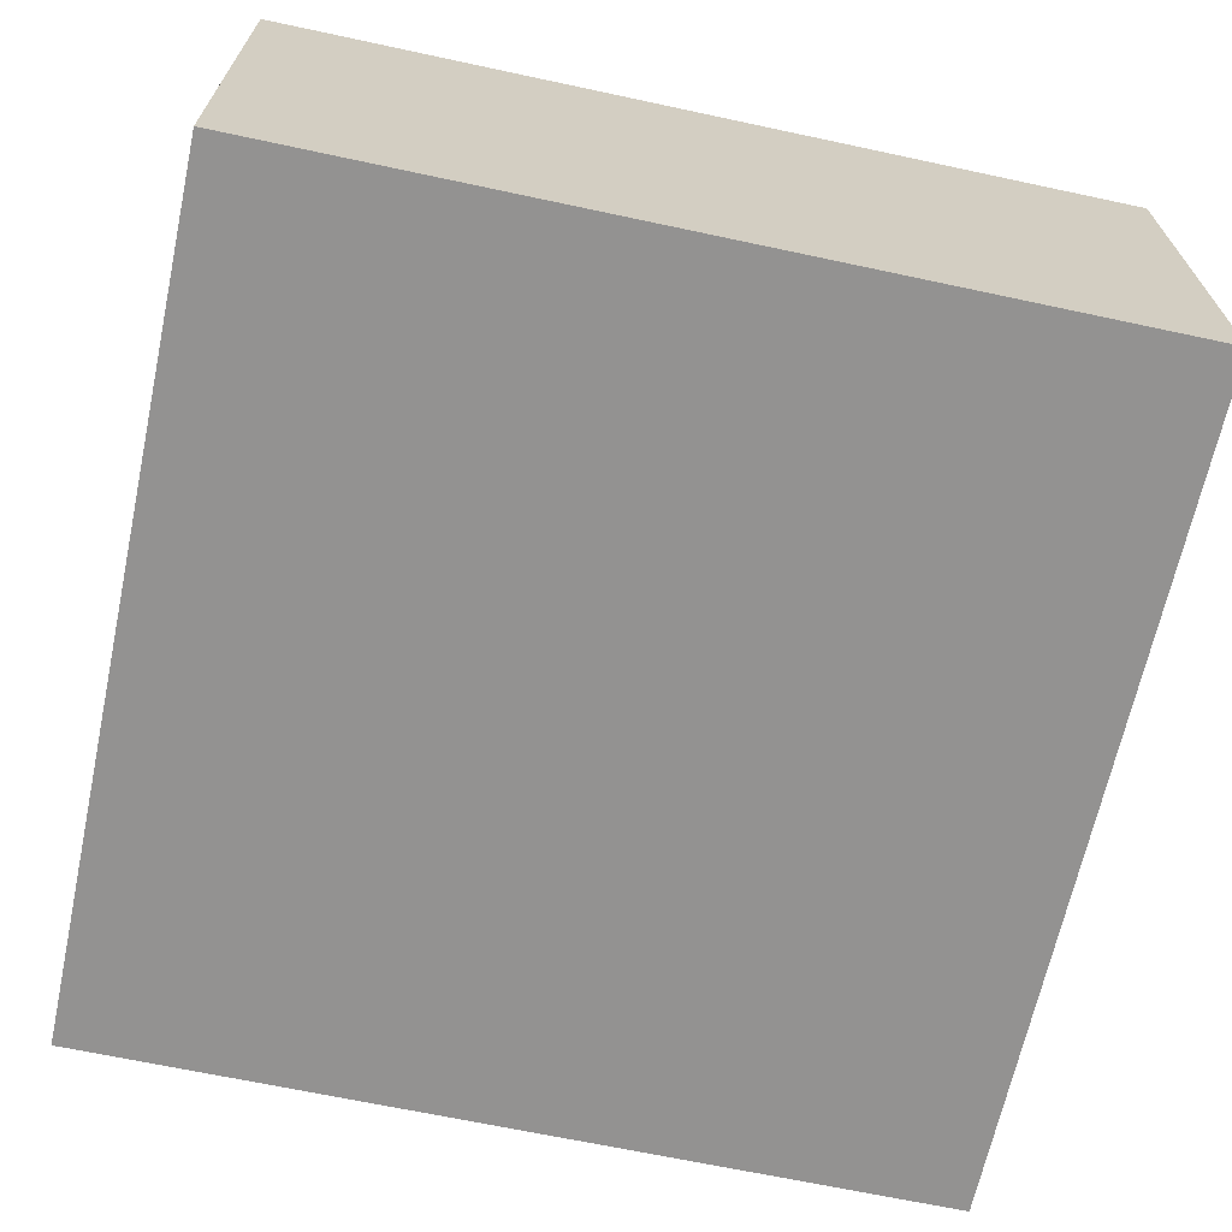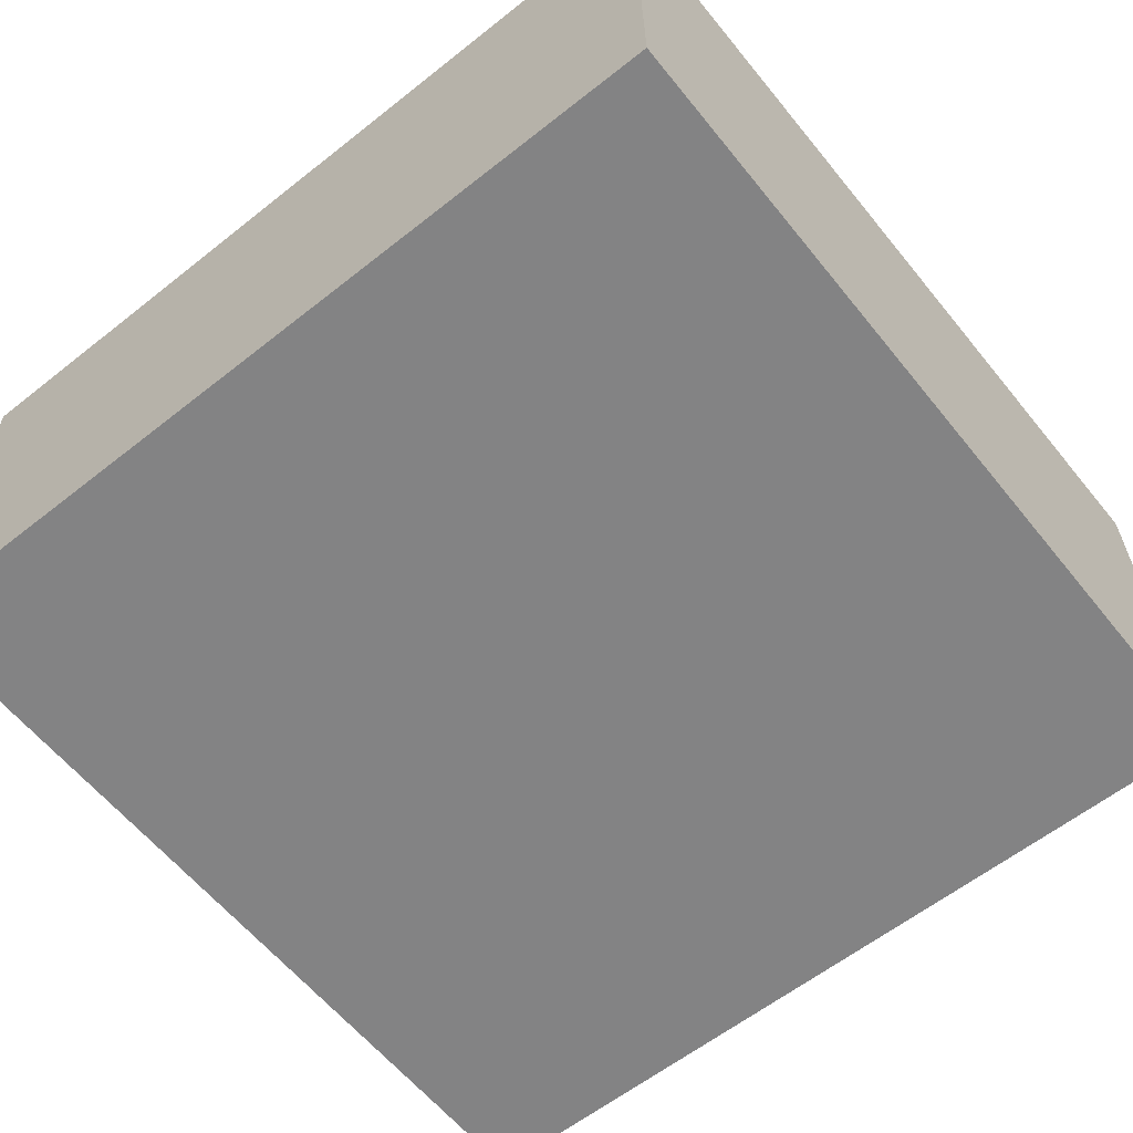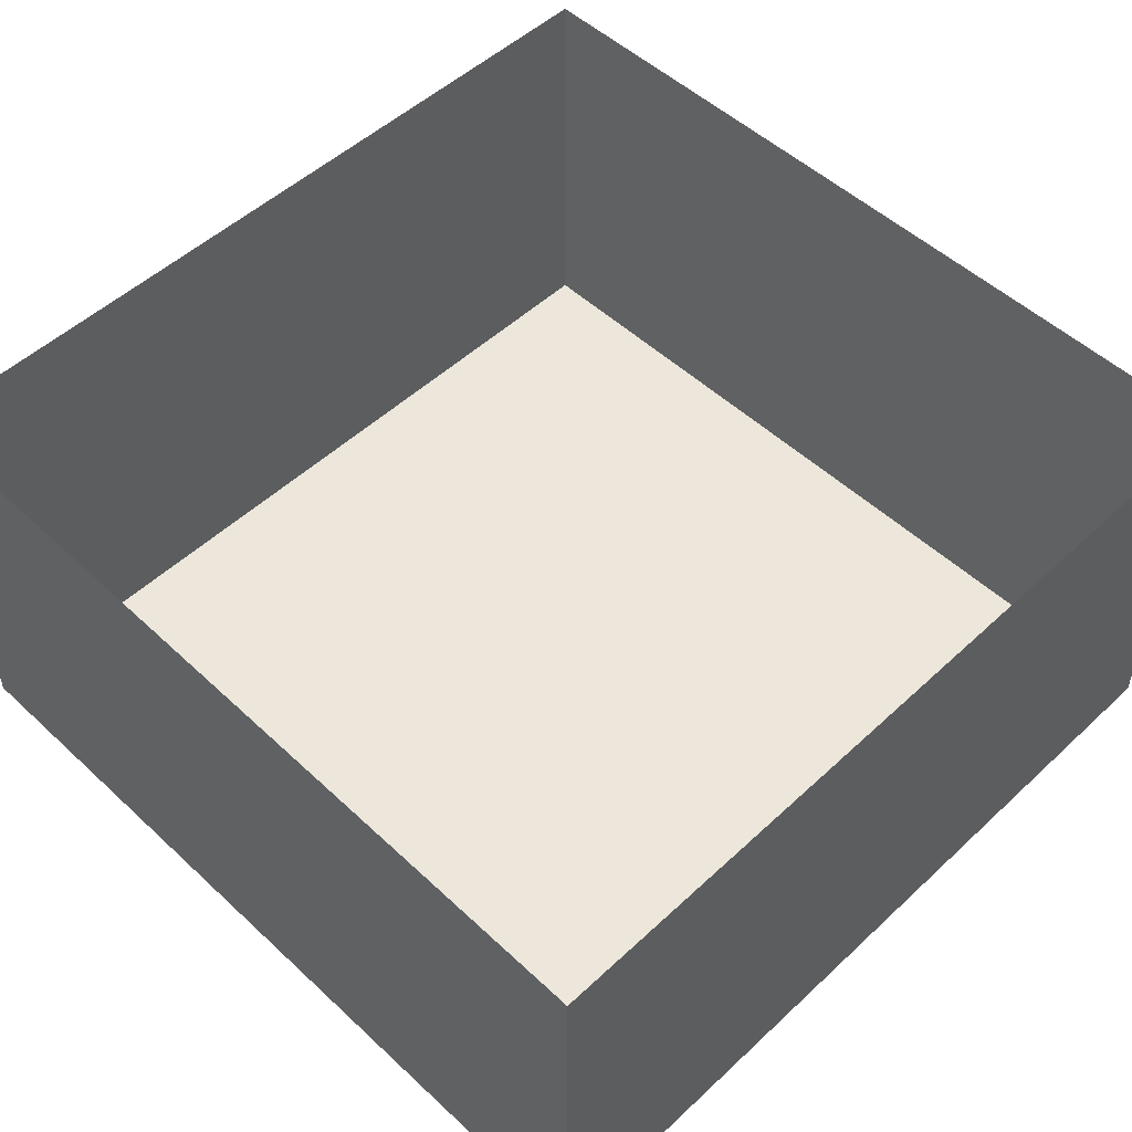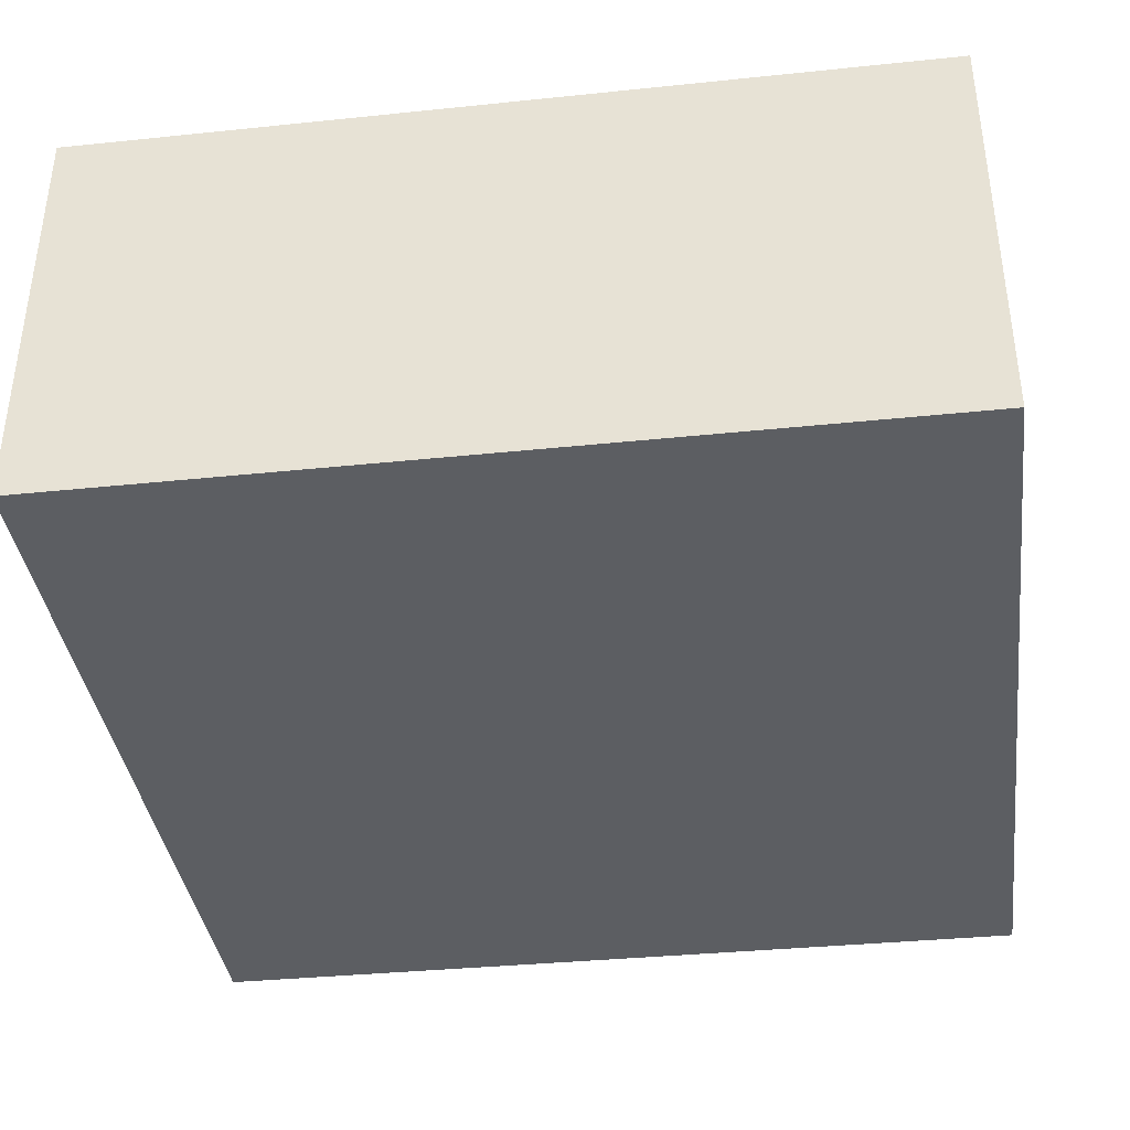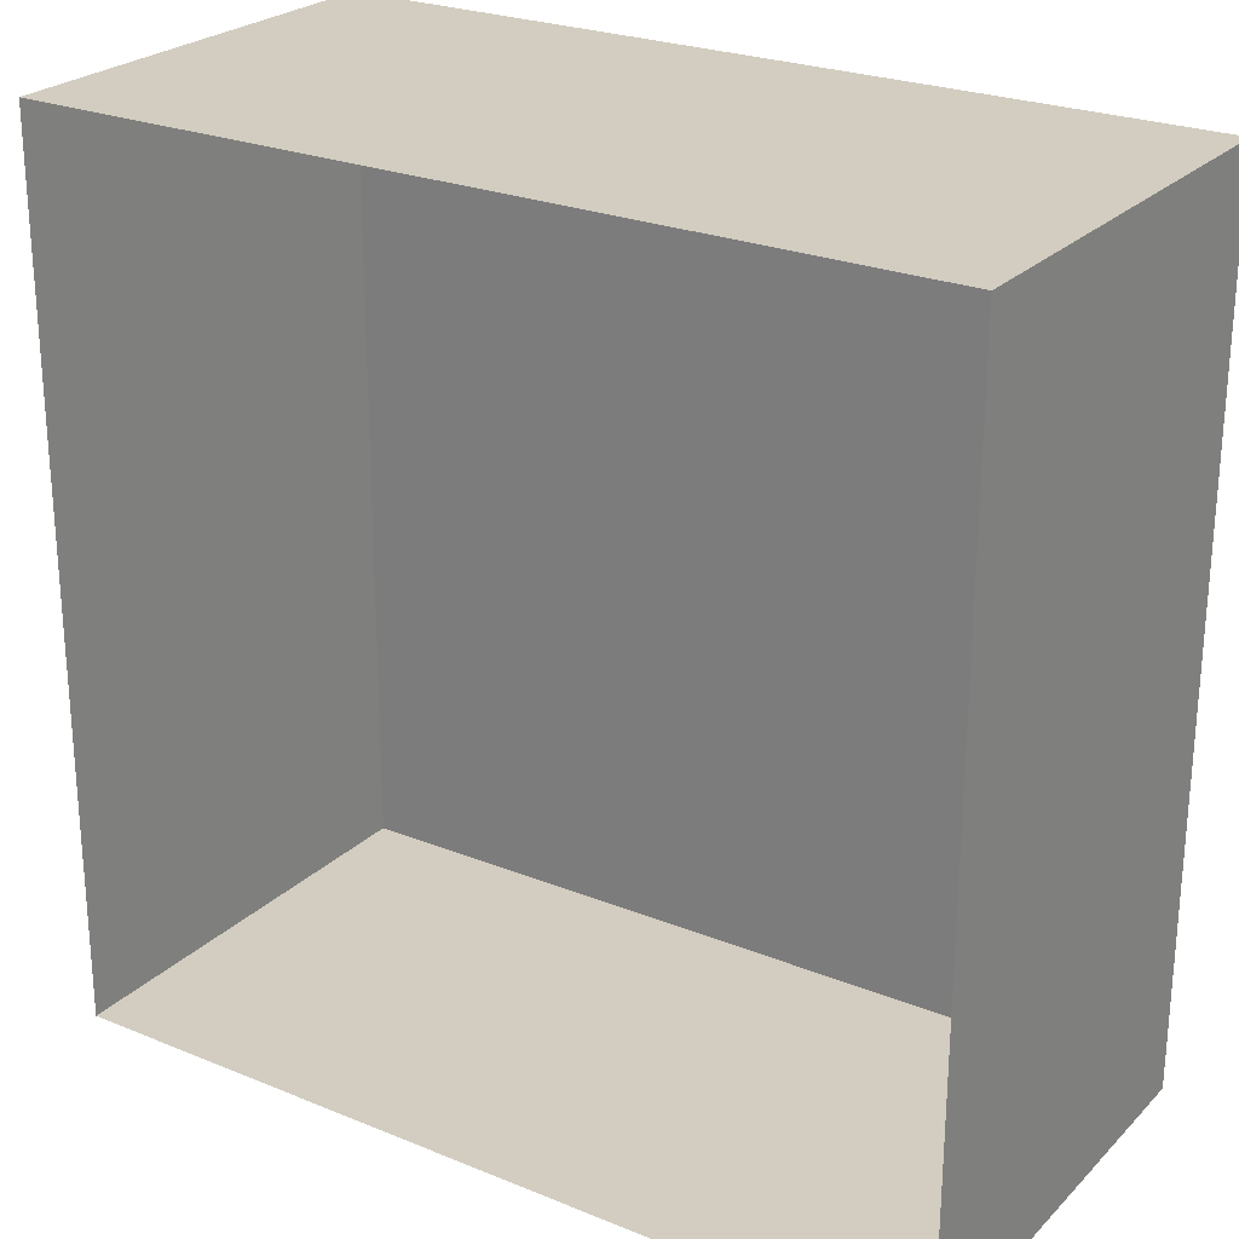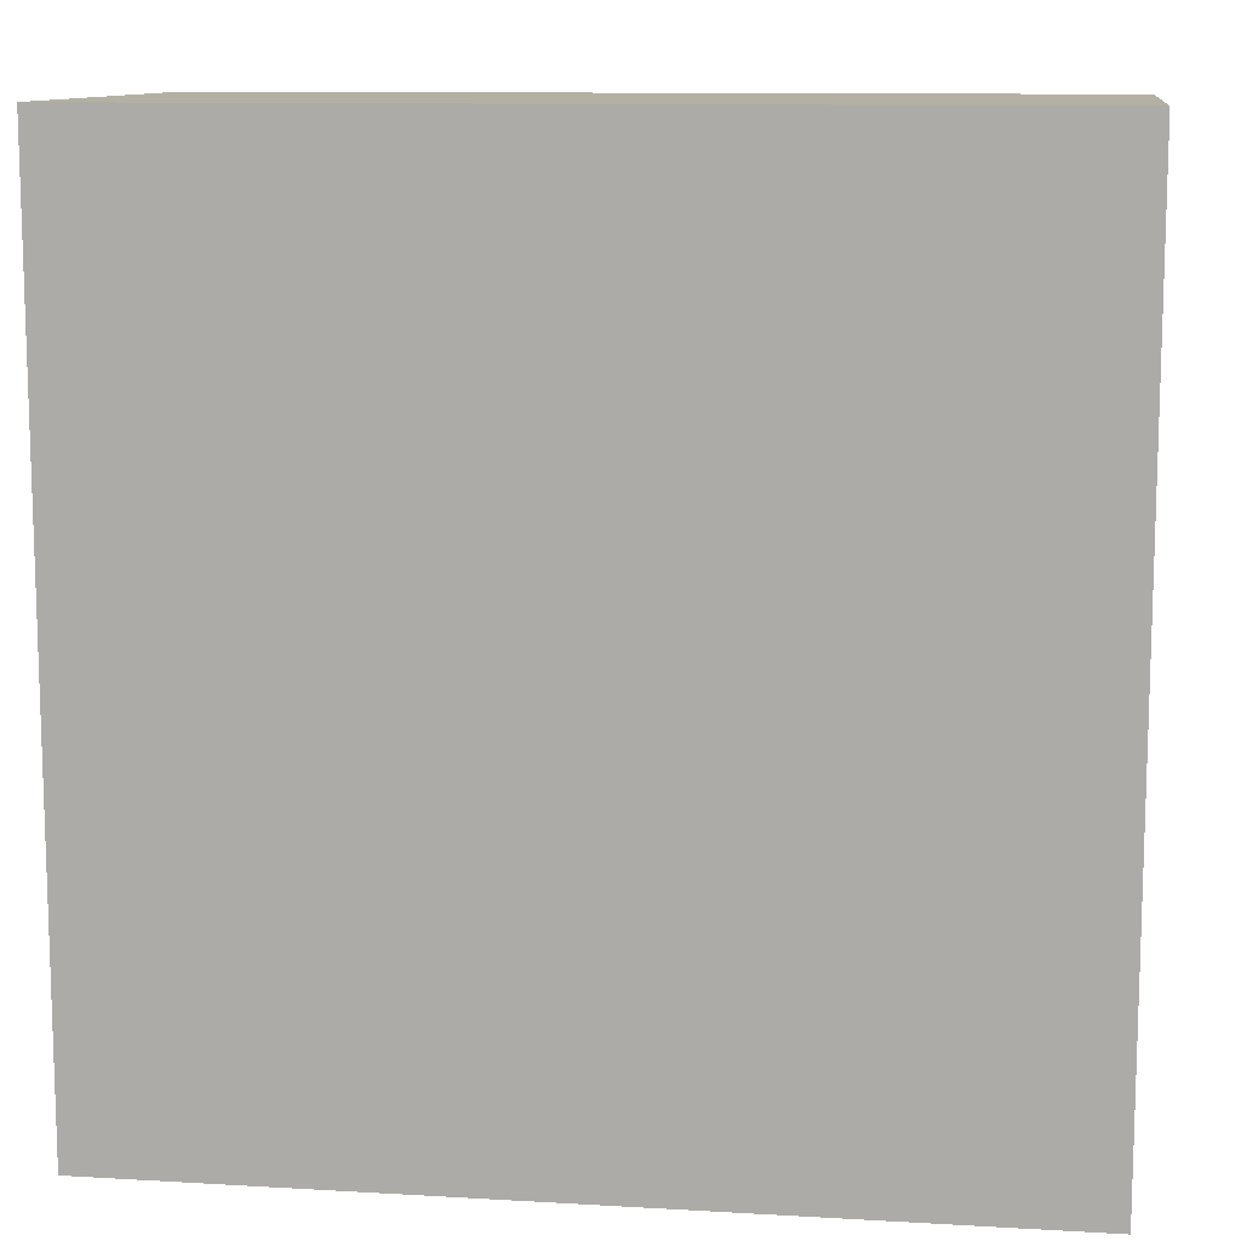
<metadata>
{"format":"obj","ext":"obj","renderer":"f3d","projection":"perspective","resolution":1024,"background":"white","views":[{"elev":-66.5,"azim":-102.2,"up":"+Z"},{"elev":-60.8,"azim":-51.2,"up":"+Z"},{"elev":52.1,"azim":44.9,"up":"+Z"},{"elev":-38.1,"azim":97.5,"up":"+Z"},{"elev":25.1,"azim":33.4,"up":"+Y"},{"elev":11.1,"azim":-171.6,"up":"+Y"}]}
</metadata>
<code>
v 1 1 -0
v 1 1 -0.5
v 0 1 -0
v 0 1 -0.5
v 1 0 0
v 1 0 -0.5
v -8.1e-05 0.004528 0.004407
v -8.1e-05 0.000101 -0.4956
f 2 3 1
f 4 7 3
f 8 5 7
f 6 1 5
f 4 6 8
f 2 4 3
f 4 8 7
f 8 6 5
f 6 2 1
f 4 2 6

</code>
